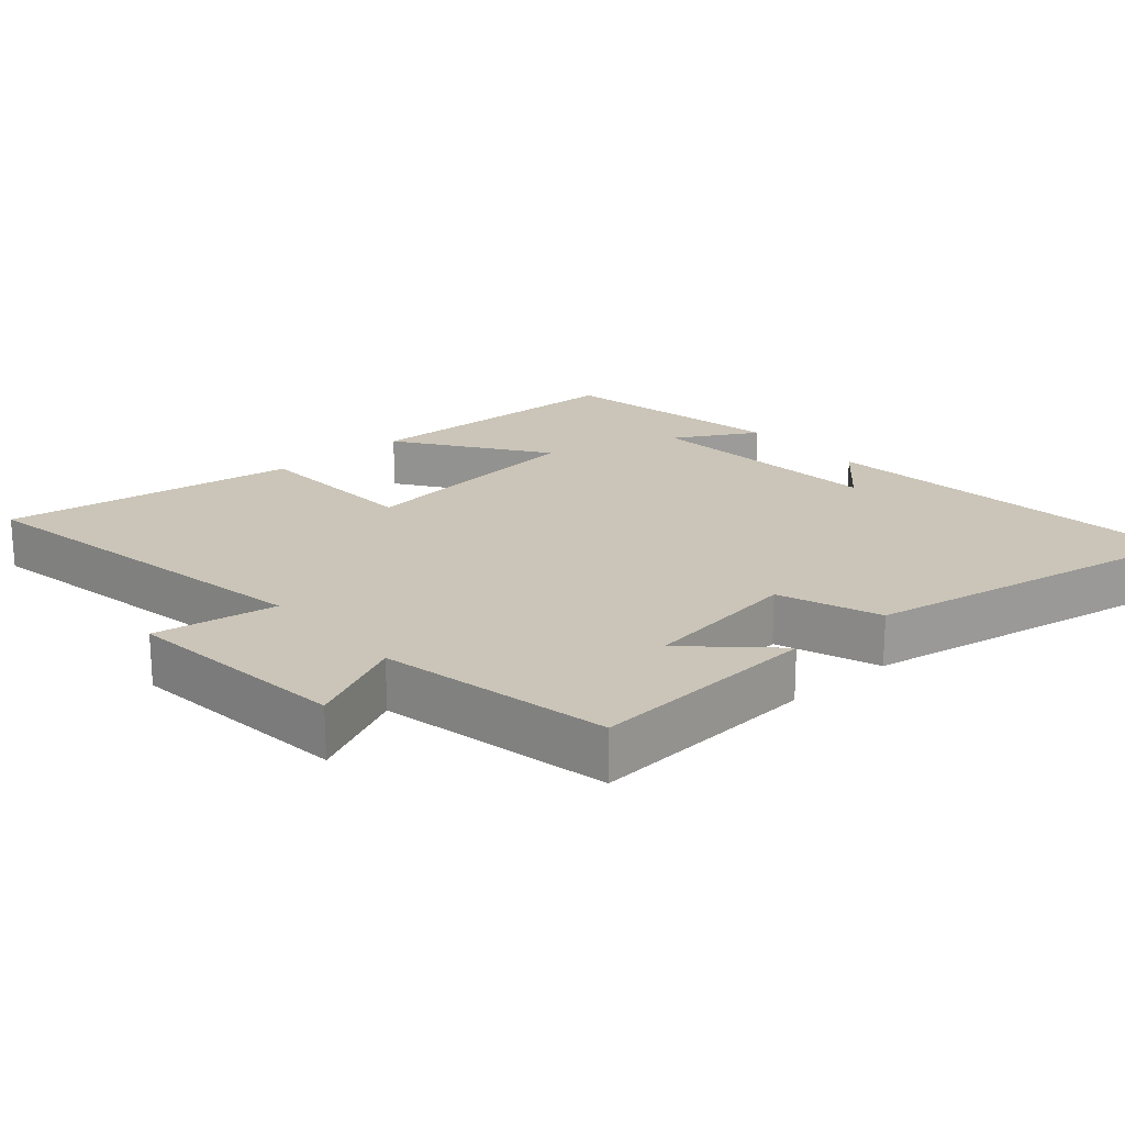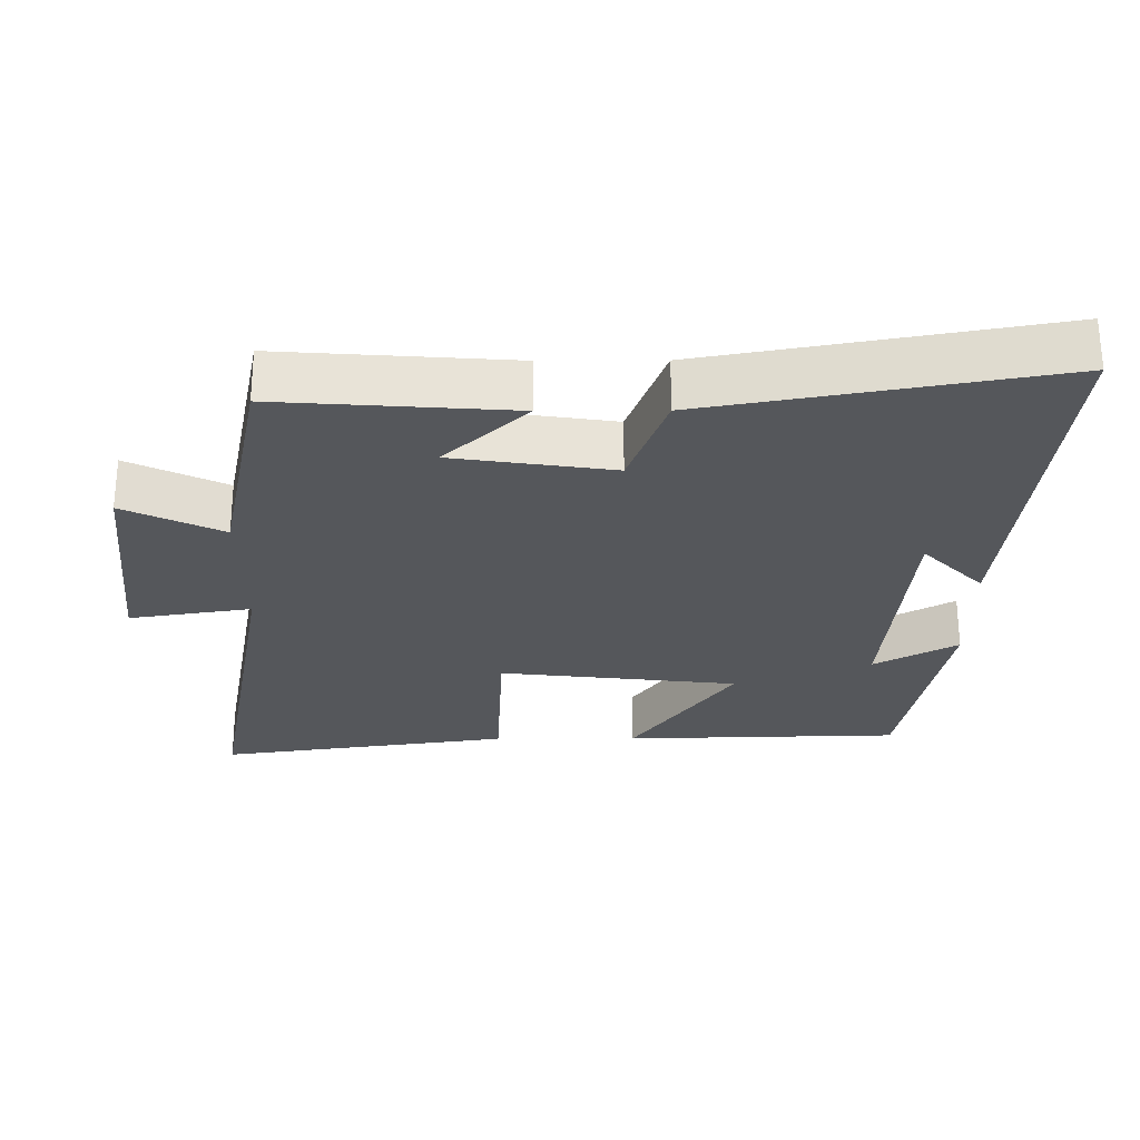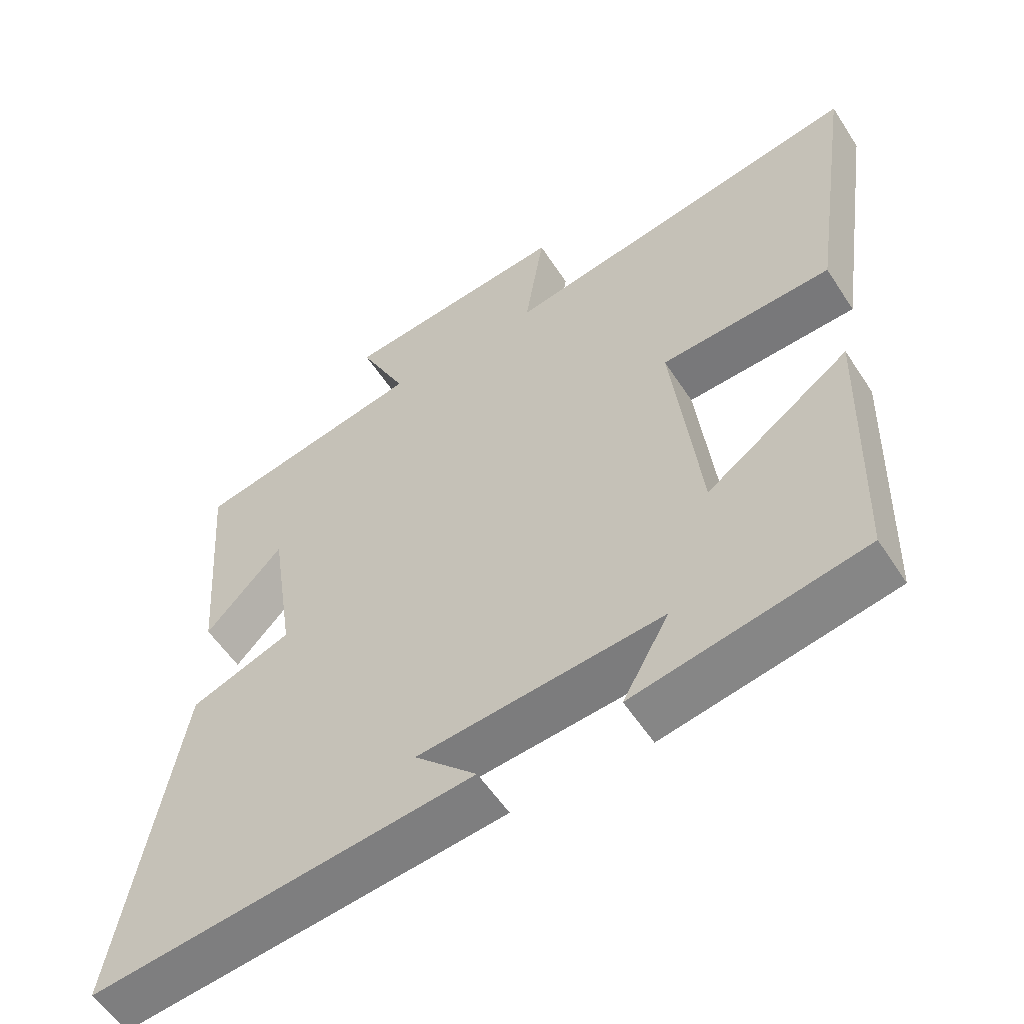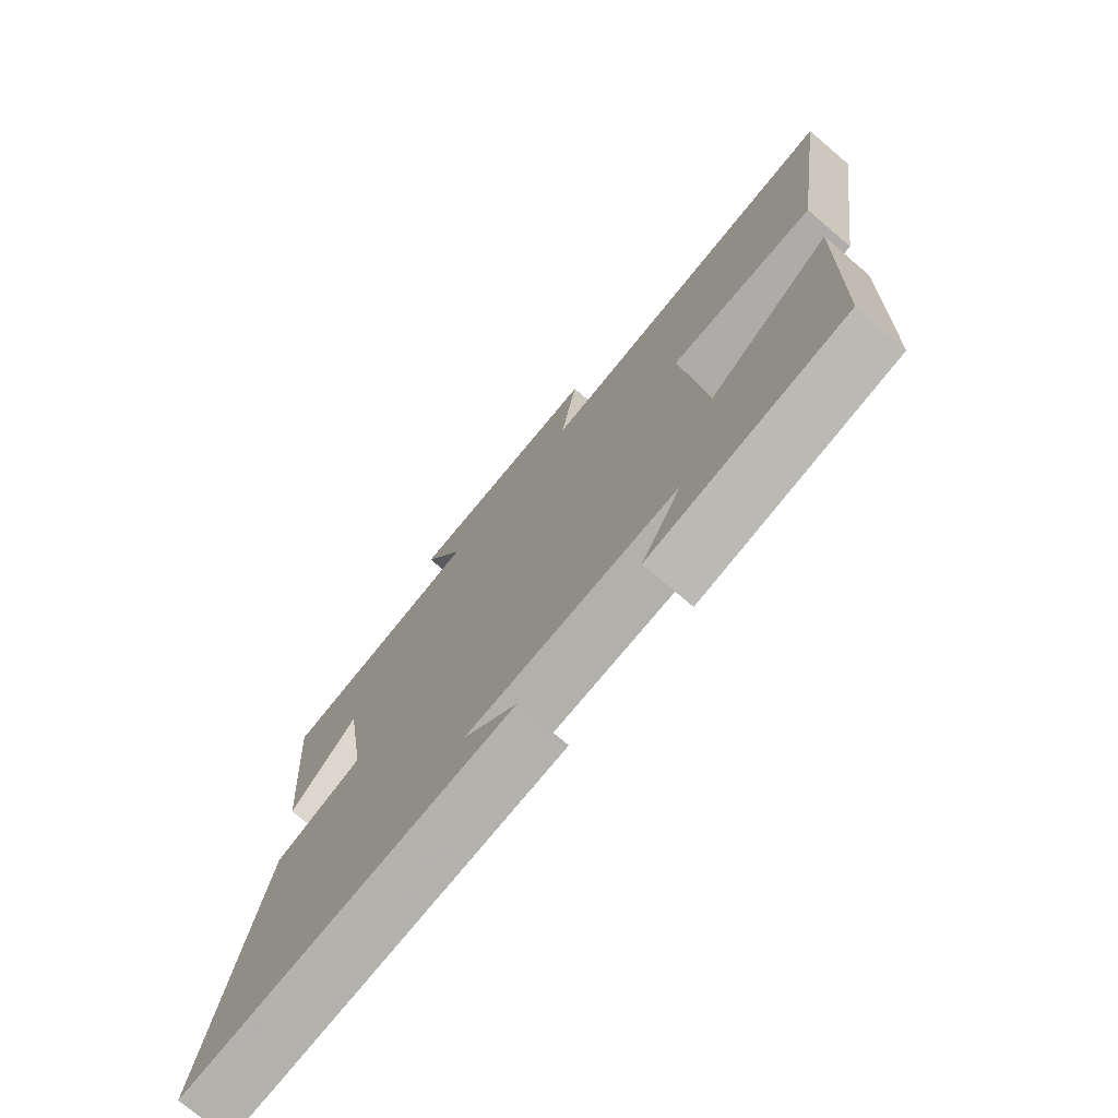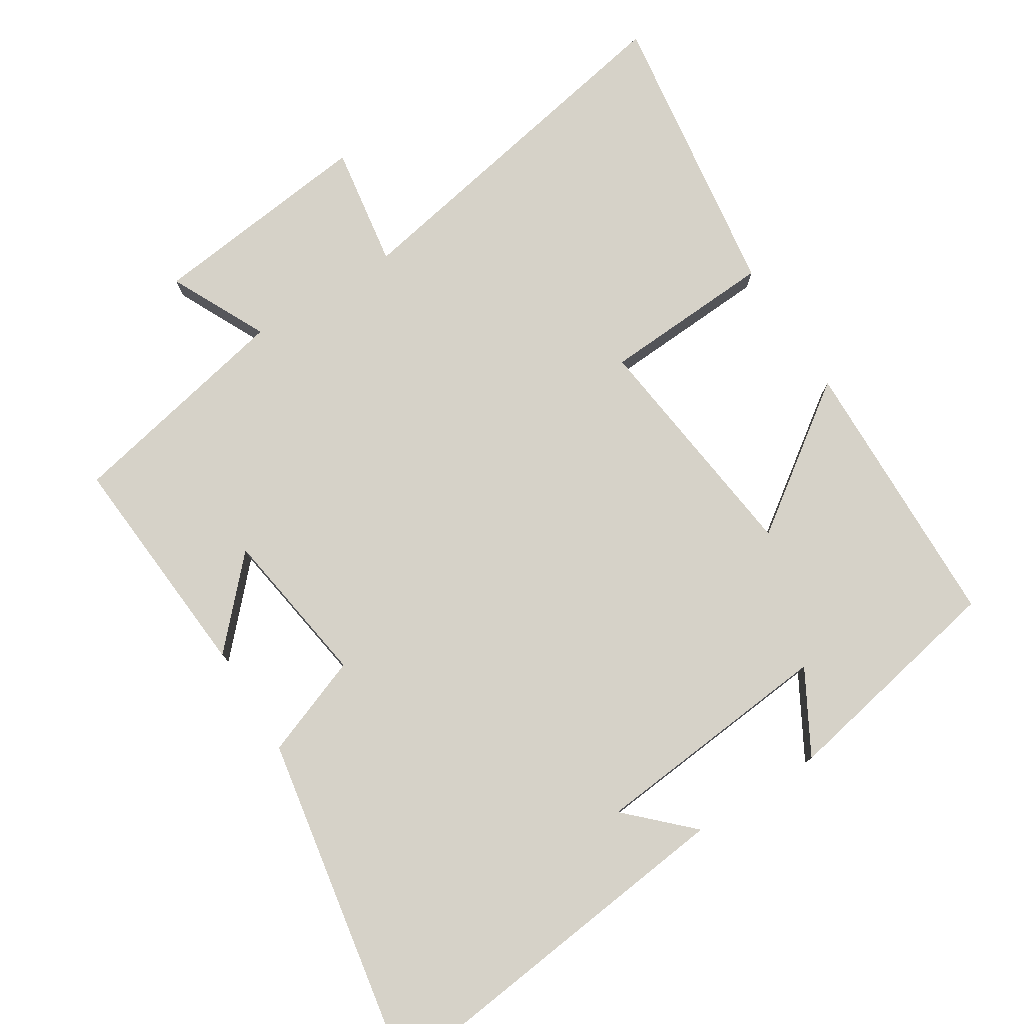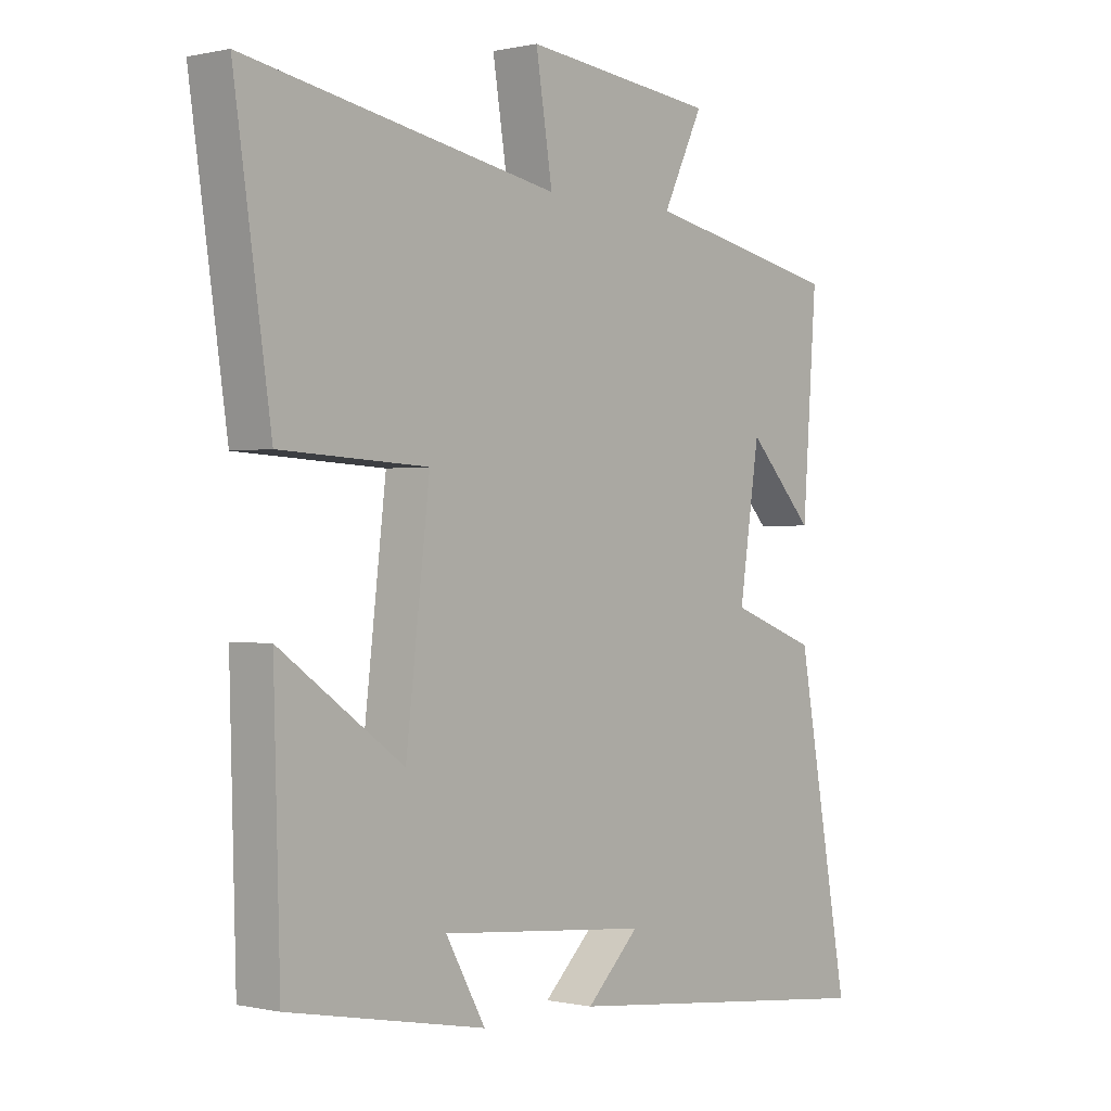
<metadata>
{"format":"obj","ext":"obj","renderer":"f3d","projection":"perspective","resolution":1024,"background":"white","views":[{"elev":20.5,"azim":49.0,"up":"+Y"},{"elev":-26.9,"azim":90.3,"up":"+Y"},{"elev":-55.7,"azim":-147.4,"up":"+Z"},{"elev":-74.2,"azim":-130.4,"up":"+Z"},{"elev":77.8,"azim":147.6,"up":"+Y"},{"elev":-0.0,"azim":-49.7,"up":"+Z"}]}
</metadata>
<code>
v 0.524 0.07 0.432
v 0.5 0.07 0.099
v 0.389 0.07 0.217
v 0.355 0.07 -0.011
v 0.5 0.07 -0.065
v 0.589 0.07 -0.56
v 0.039 0.07 -0.5
v 0.128 0.07 -0.413
v -0.224 0.07 -0.381
v -0.157 0.07 -0.5
v -0.489 0.07 -0.437
v -0.5 0.07 -0.037
v -0.292 0.07 -0.184
v -0.252 0.07 0.16
v -0.5 0.07 0.173
v -0.562 0.07 0.597
v -0.035 0.07 0.5
v -0.063 0.07 0.676
v 0.261 0.07 0.64
v 0.193 0.07 0.5
v 0.524 0 0.432
v 0.5 0 0.099
v 0.389 0 0.217
v 0.355 0 -0.011
v 0.5 0 -0.065
v 0.589 0 -0.56
v 0.039 0 -0.5
v 0.128 0 -0.413
v -0.224 0 -0.381
v -0.157 0 -0.5
v -0.489 0 -0.437
v -0.5 0 -0.037
v -0.292 0 -0.184
v -0.252 0 0.16
v -0.5 0 0.173
v -0.562 0 0.597
v -0.035 0 0.5
v -0.063 0 0.676
v 0.261 0 0.64
v 0.193 0 0.5
f 17 18 19 20
f 17 20 1
f 14 15 16 17
f 13 14 17 1
f 11 12 13
f 9 10 11
f 9 11 13 1
f 5 6 7 8
f 4 5 8 9
f 3 4 9
f 1 2 3
f 1 3 9
f 40 39 38 37
f 21 40 37
f 37 36 35 34
f 21 37 34 33
f 33 32 31
f 31 30 29
f 21 33 31 29
f 28 27 26 25
f 29 28 25 24
f 29 24 23
f 23 22 21
f 29 23 21
f 1 21 22 2
f 2 22 23 3
f 3 23 24 4
f 4 24 25 5
f 5 25 26 6
f 6 26 27 7
f 7 27 28 8
f 8 28 29 9
f 9 29 30 10
f 10 30 31 11
f 11 31 32 12
f 12 32 33 13
f 13 33 34 14
f 14 34 35 15
f 15 35 36 16
f 16 36 37 17
f 17 37 38 18
f 18 38 39 19
f 19 39 40 20
f 20 40 21 1

</code>
